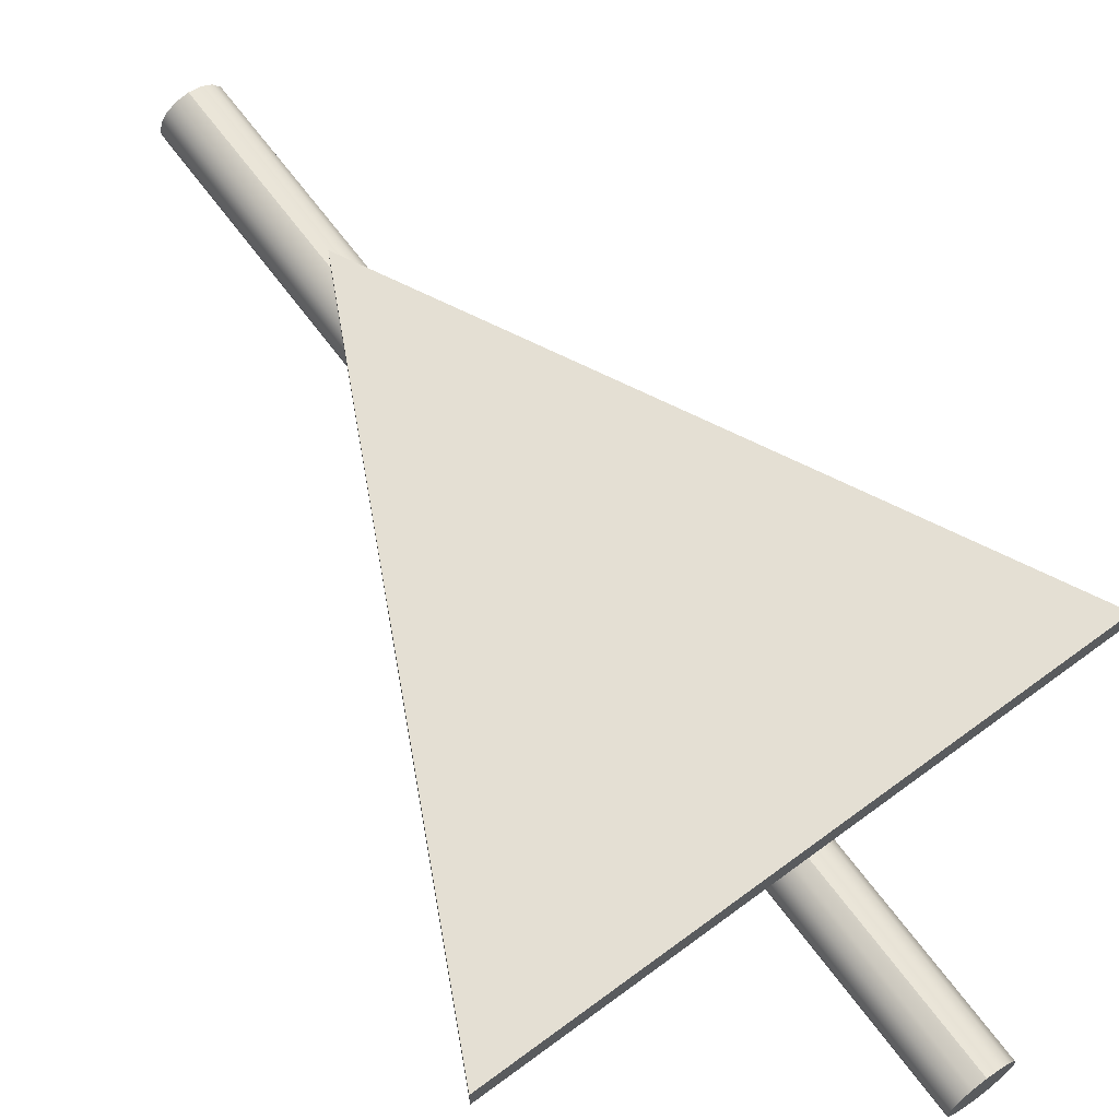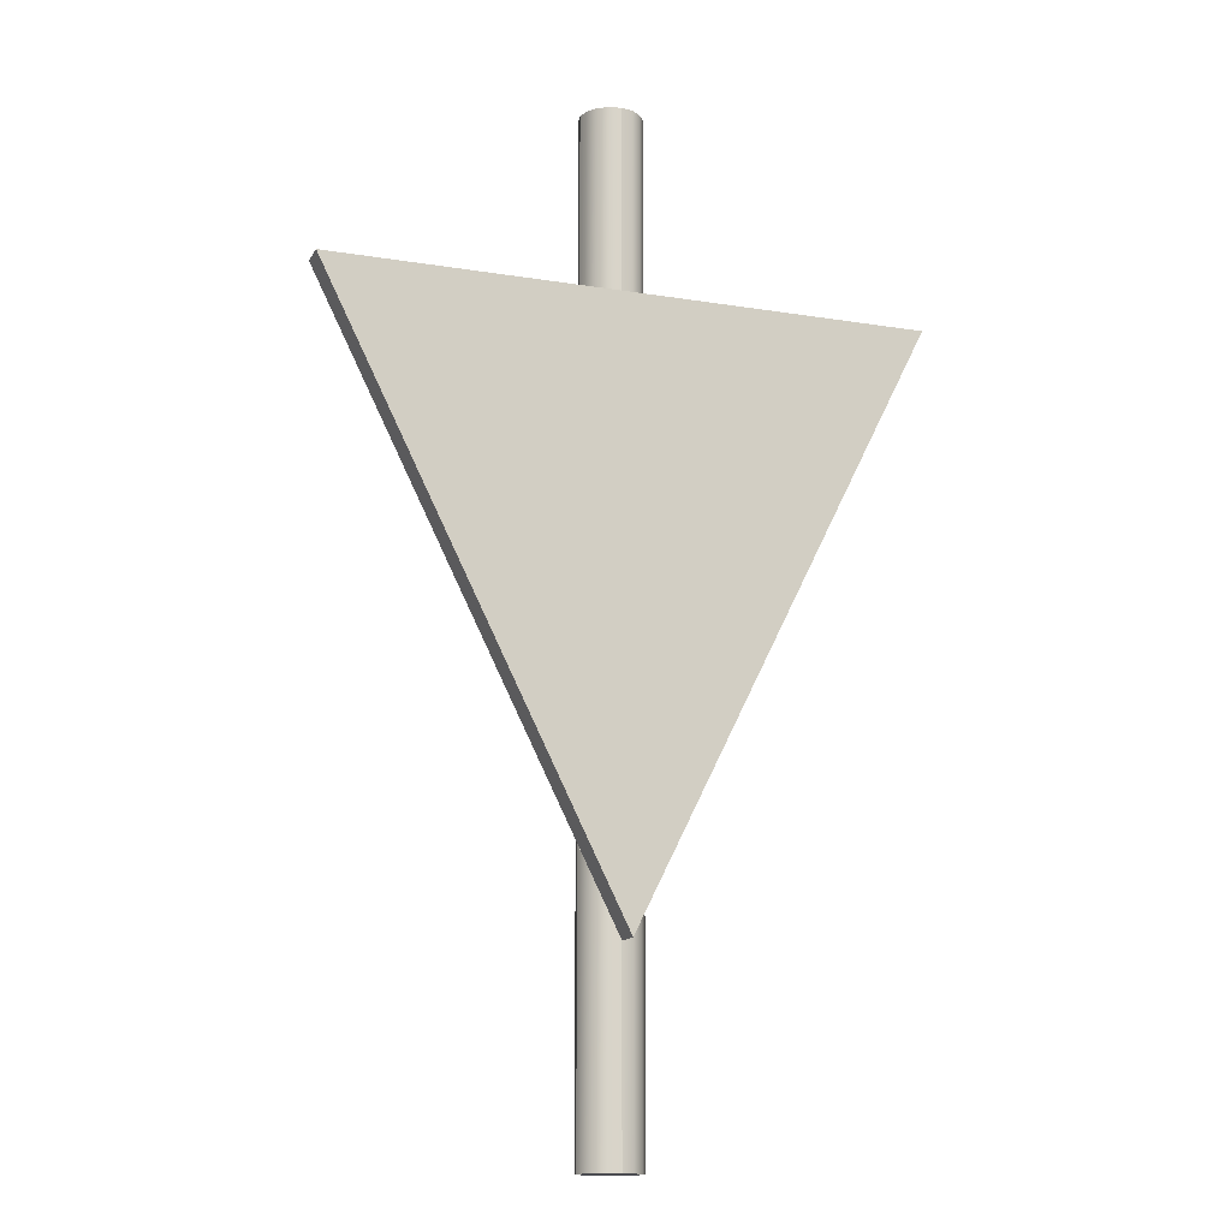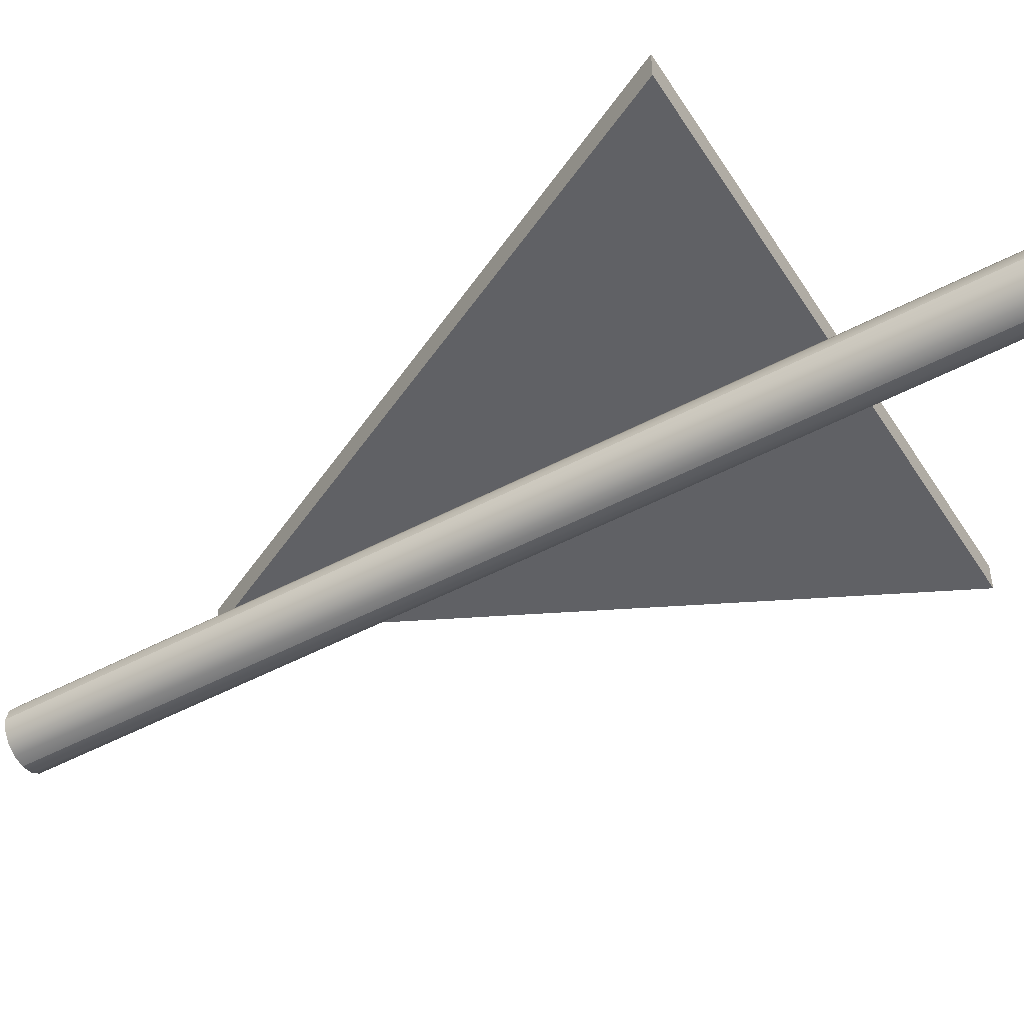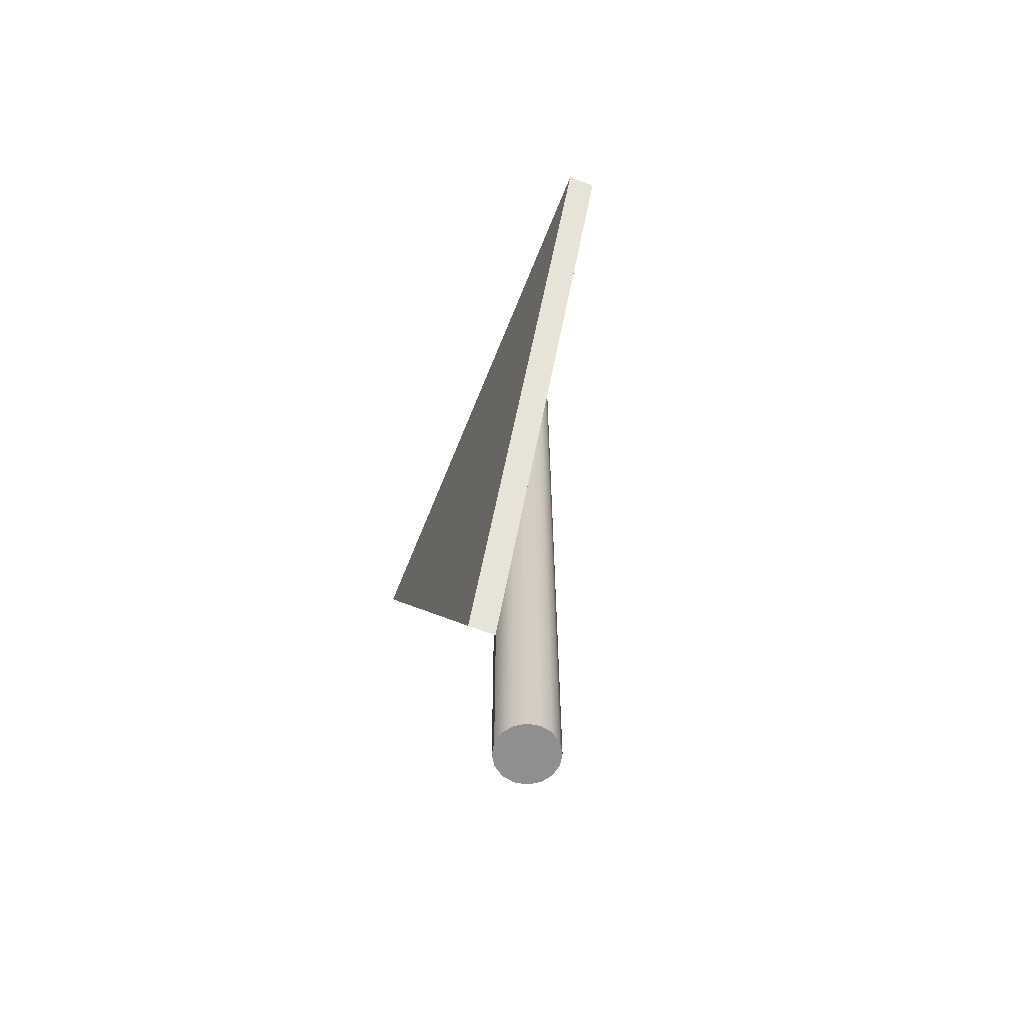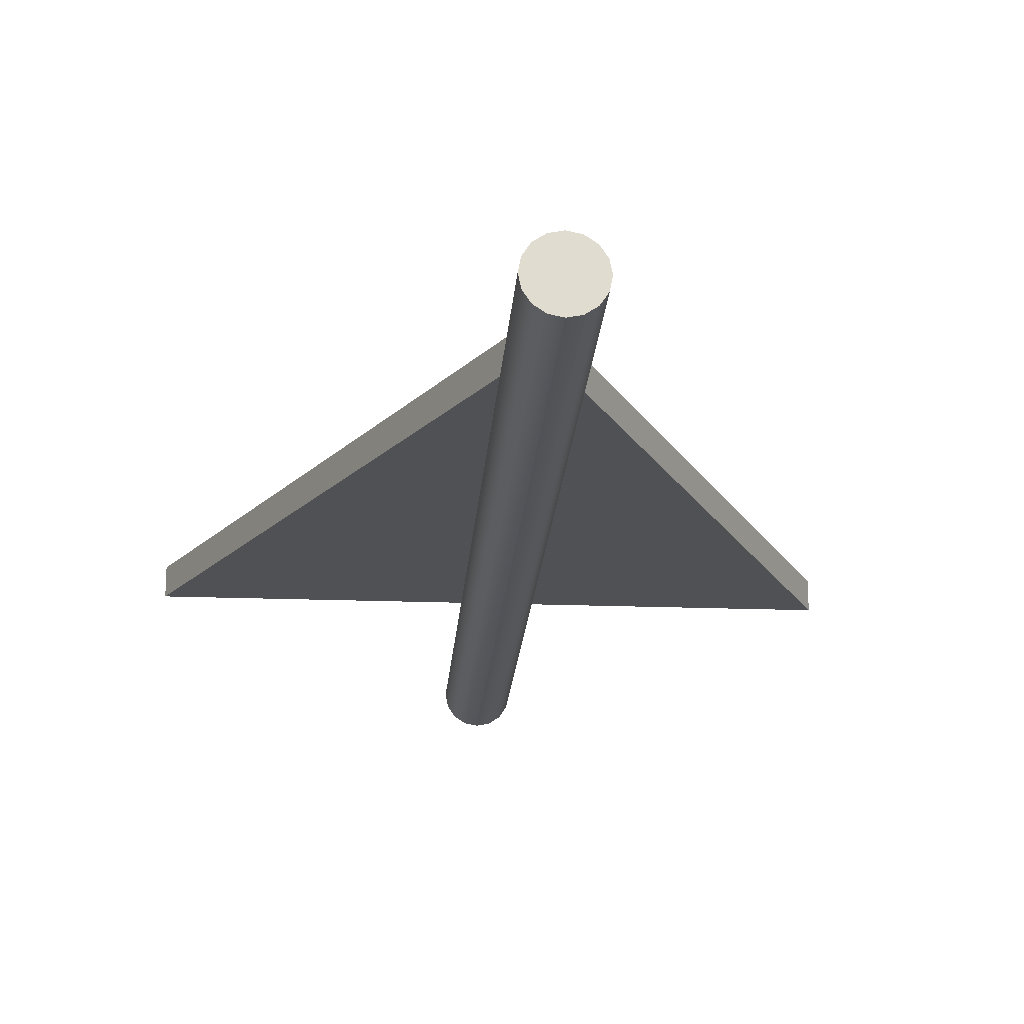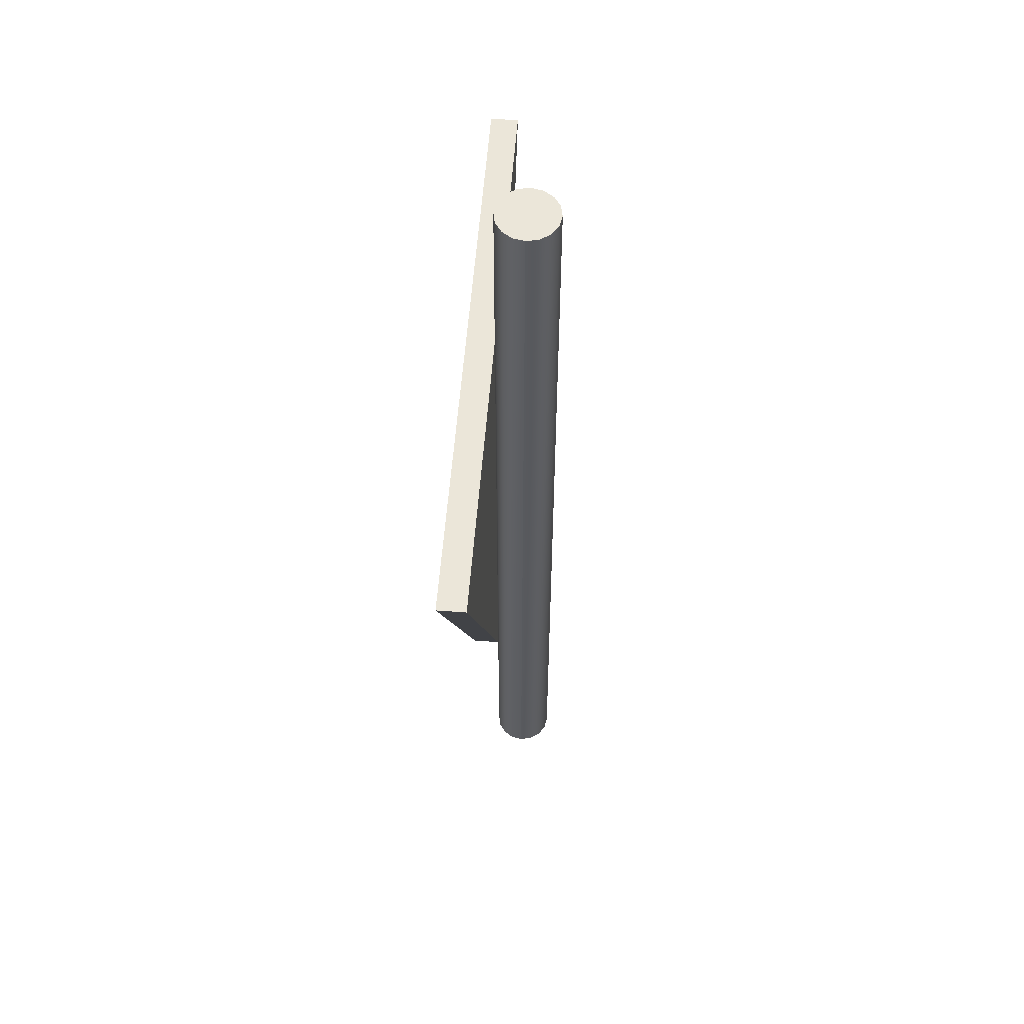
<metadata>
{"format":"obj","ext":"obj","renderer":"f3d","projection":"perspective","resolution":1024,"background":"white","views":[{"elev":66.7,"azim":143.4,"up":"+Z"},{"elev":-14.4,"azim":-19.8,"up":"+Y"},{"elev":-48.4,"azim":121.0,"up":"+Z"},{"elev":-65.3,"azim":68.3,"up":"+Y"},{"elev":-19.8,"azim":-4.0,"up":"+Z"},{"elev":57.6,"azim":94.5,"up":"+Y"}]}
</metadata>
<code>
v 0 0 -0.03125
v 0 1 -0.03125
v 0.01196 0 -0.02887
v 0.01196 1 -0.02887
v 0.0221 0 -0.0221
v 0.0221 1 -0.0221
v 0.02887 0 -0.01196
v 0.02887 1 -0.01196
v 0.03125 0 0
v 0.03125 1 0
v 0.02887 0 0.01196
v 0.02887 1 0.01196
v 0.0221 0 0.0221
v 0.0221 1 0.0221
v 0.01196 0 0.02887
v 0.01196 1 0.02887
v 0 0 0.03125
v 0 1 0.03125
v -0.01196 0 0.02887
v -0.01196 1 0.02887
v -0.0221 0 0.0221
v -0.0221 1 0.0221
v -0.02887 0 0.01196
v -0.02887 1 0.01196
v -0.03125 0 0
v -0.03125 1 0
v -0.02887 0 -0.01196
v -0.02887 1 -0.01196
v -0.0221 0 -0.0221
v -0.0221 1 -0.0221
v -0.01196 0 -0.02887
v -0.01196 1 -0.02887
o Cube_Cube.003
f 2 4 3
f 4 6 5
f 6 8 7
f 8 10 9
f 10 12 11
f 12 14 13
f 14 16 15
f 16 18 17
f 18 20 19
f 20 22 21
f 22 24 23
f 24 26 25
f 26 28 27
f 28 30 29
f 4 2 20
f 32 2 1
f 30 32 31
f 1 9 13
f 1 2 3
f 3 4 5
f 5 6 7
f 7 8 9
f 9 10 11
f 11 12 13
f 13 14 15
f 15 16 17
f 17 18 19
f 19 20 21
f 21 22 23
f 23 24 25
f 25 26 27
f 27 28 29
f 8 6 4
f 12 10 8
f 20 14 12
f 14 18 16
f 24 22 20
f 20 26 24
f 2 30 28
f 30 2 32
f 12 8 4
f 20 18 14
f 2 26 20
f 26 2 28
f 20 12 4
f 31 32 1
f 29 30 31
f 29 31 1
f 25 27 29
f 21 23 25
f 25 19 21
f 13 15 17
f 9 11 13
f 5 7 9
f 1 3 5
f 25 29 1
f 17 19 25
f 25 13 17
f 1 5 9
f 13 25 1
v -0.3 0.8 0.03174
v -0.3 0.8 0.06
v 0.3 0.8 0.06
v 0.3 0.8 0.03174
v 0 0.2 0.06
v 0 0.2 0.03174
o Cube.001_Cube.002
f 38 37 34
f 34 37 35
f 37 38 36
f 34 35 36
f 33 36 38
f 33 38 34
f 35 37 36
f 33 34 36

</code>
